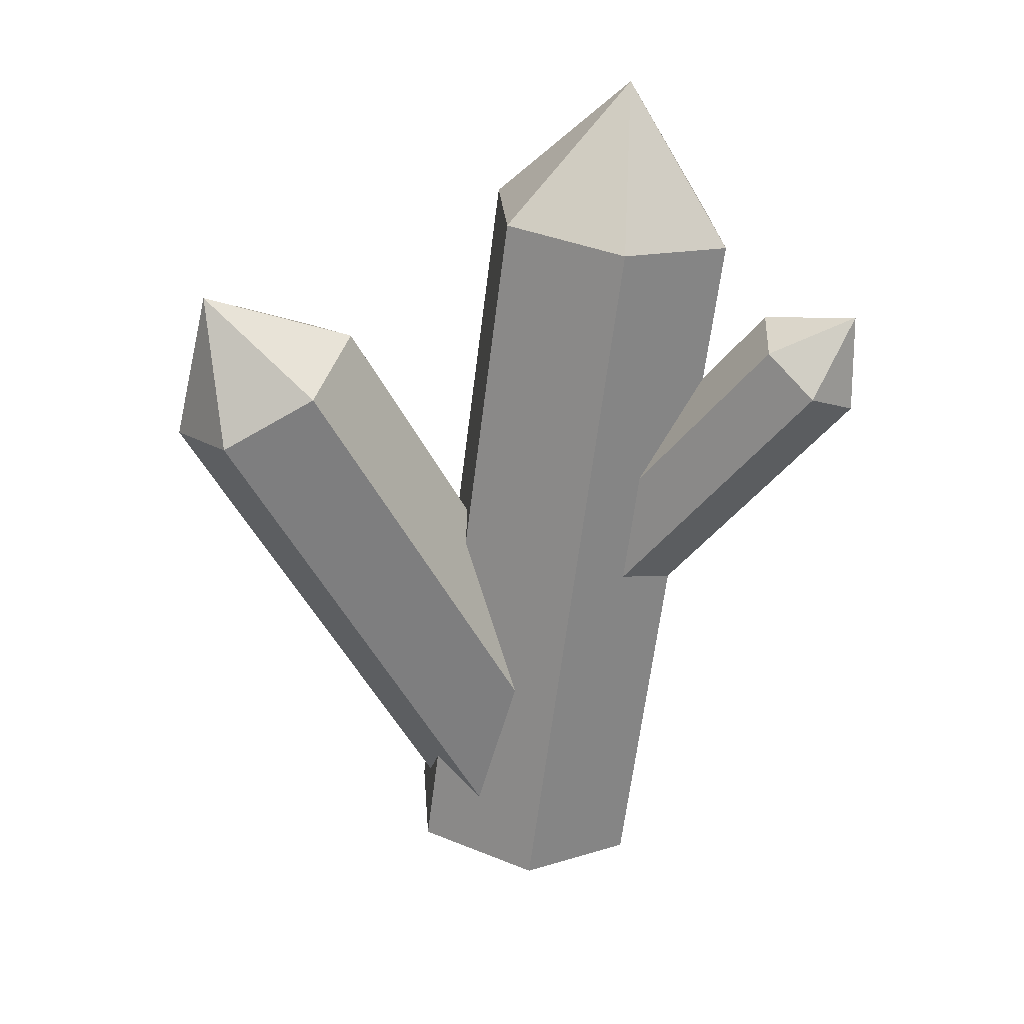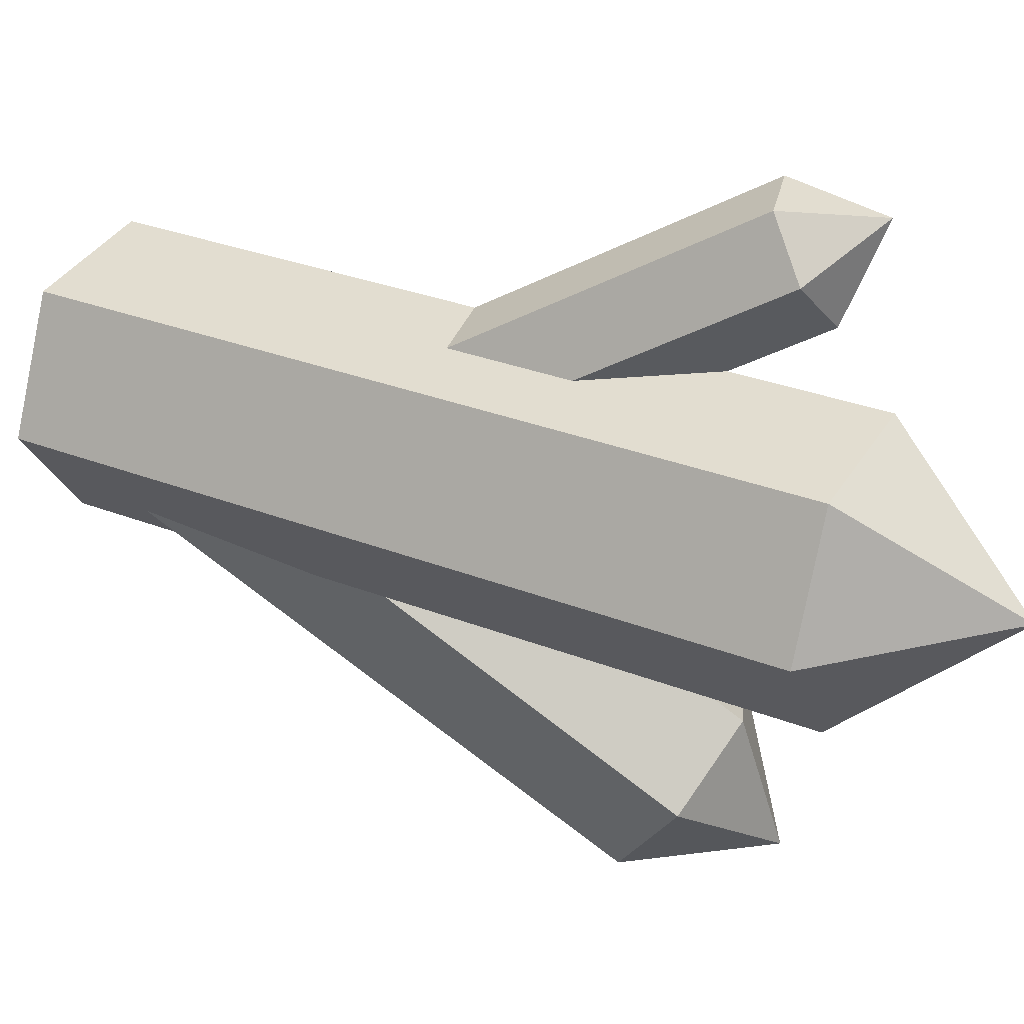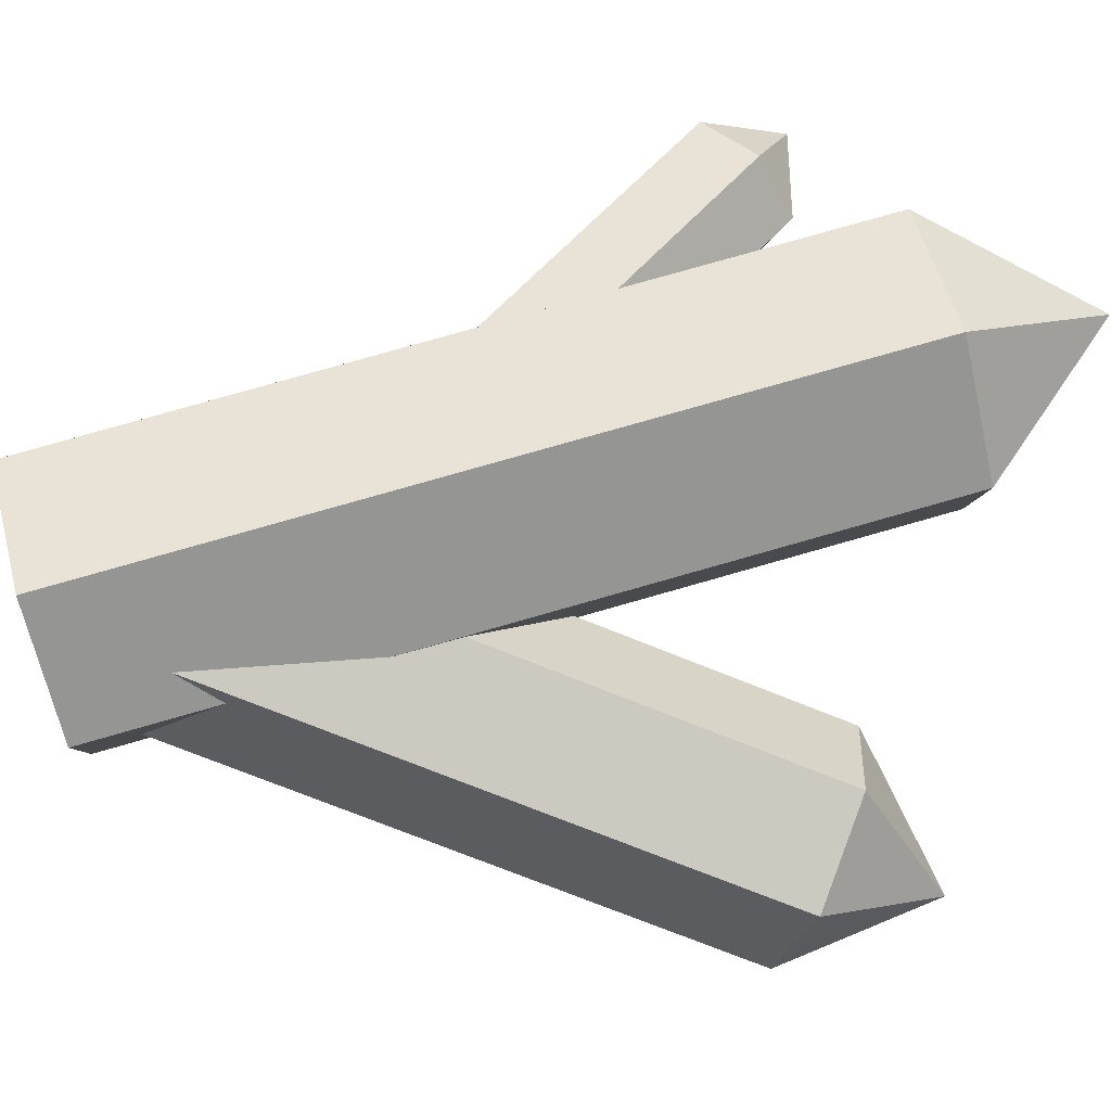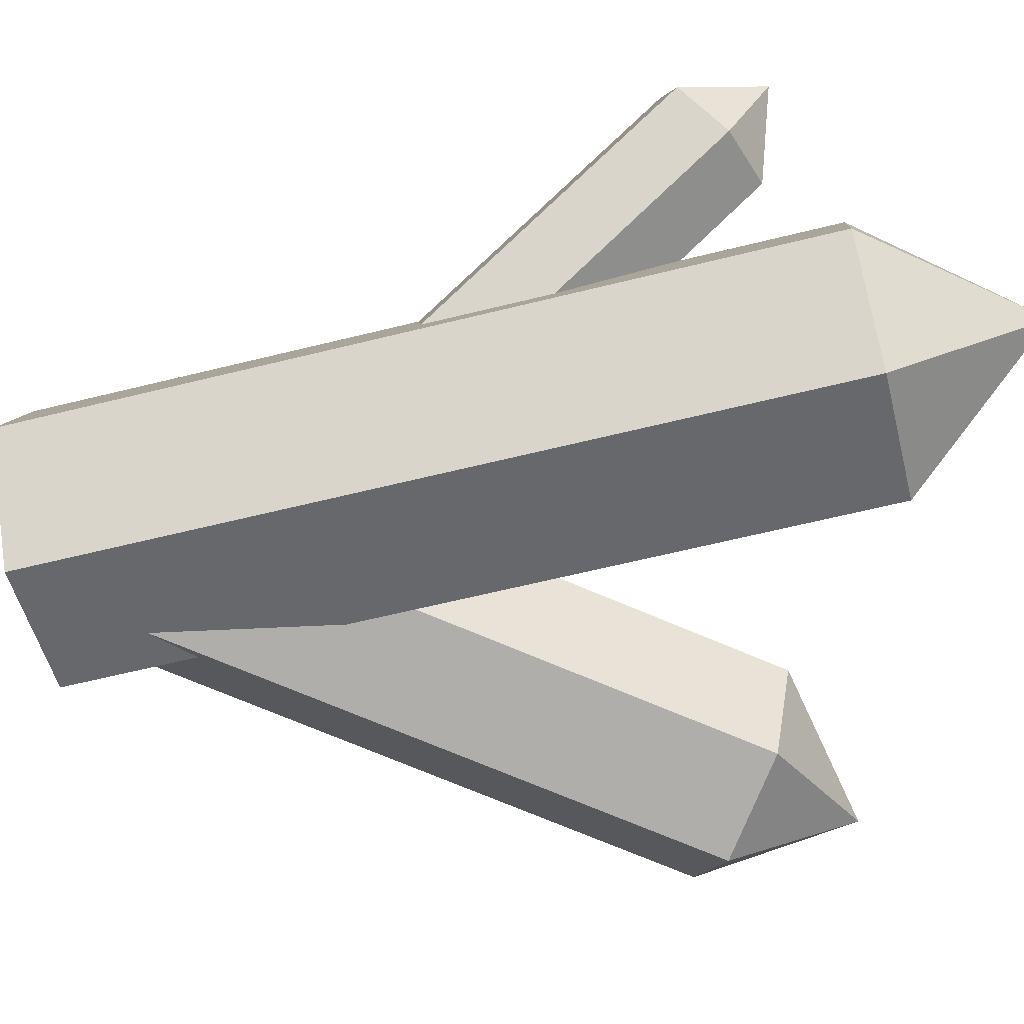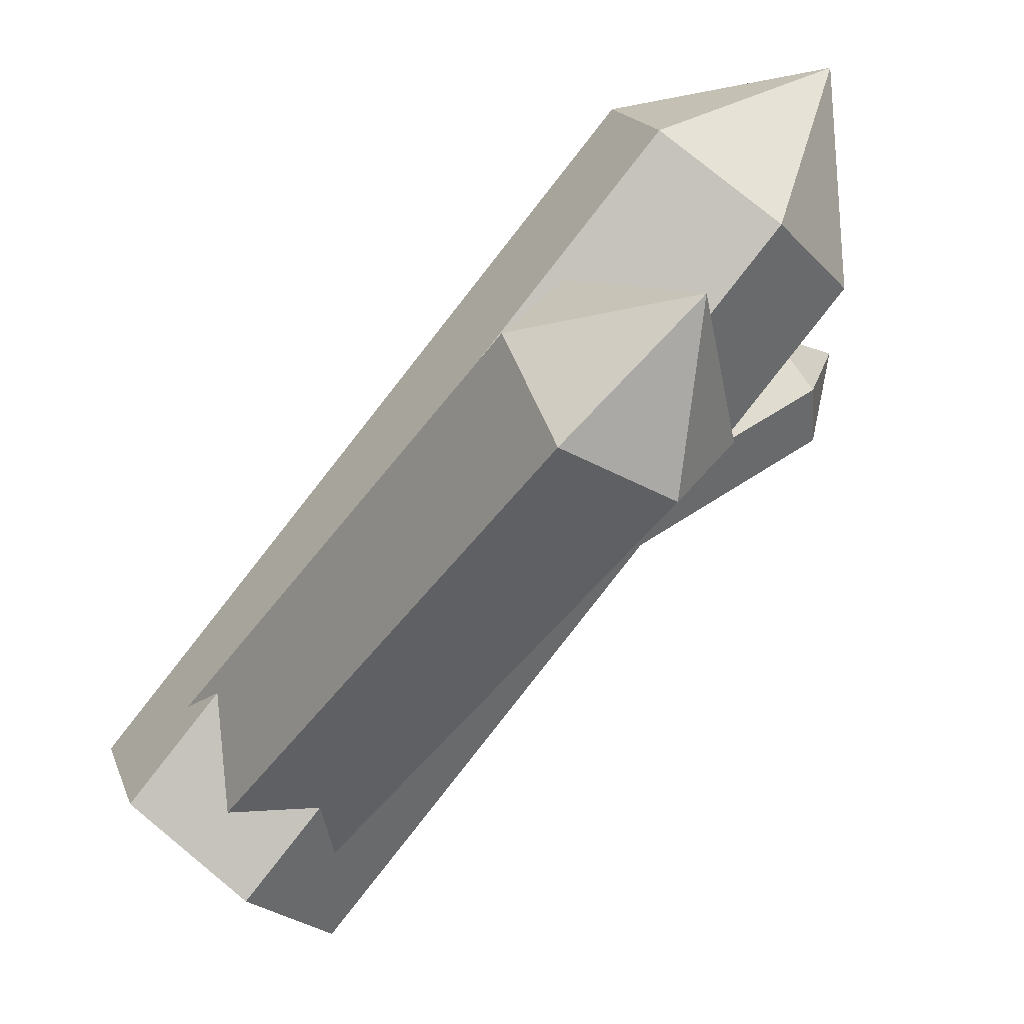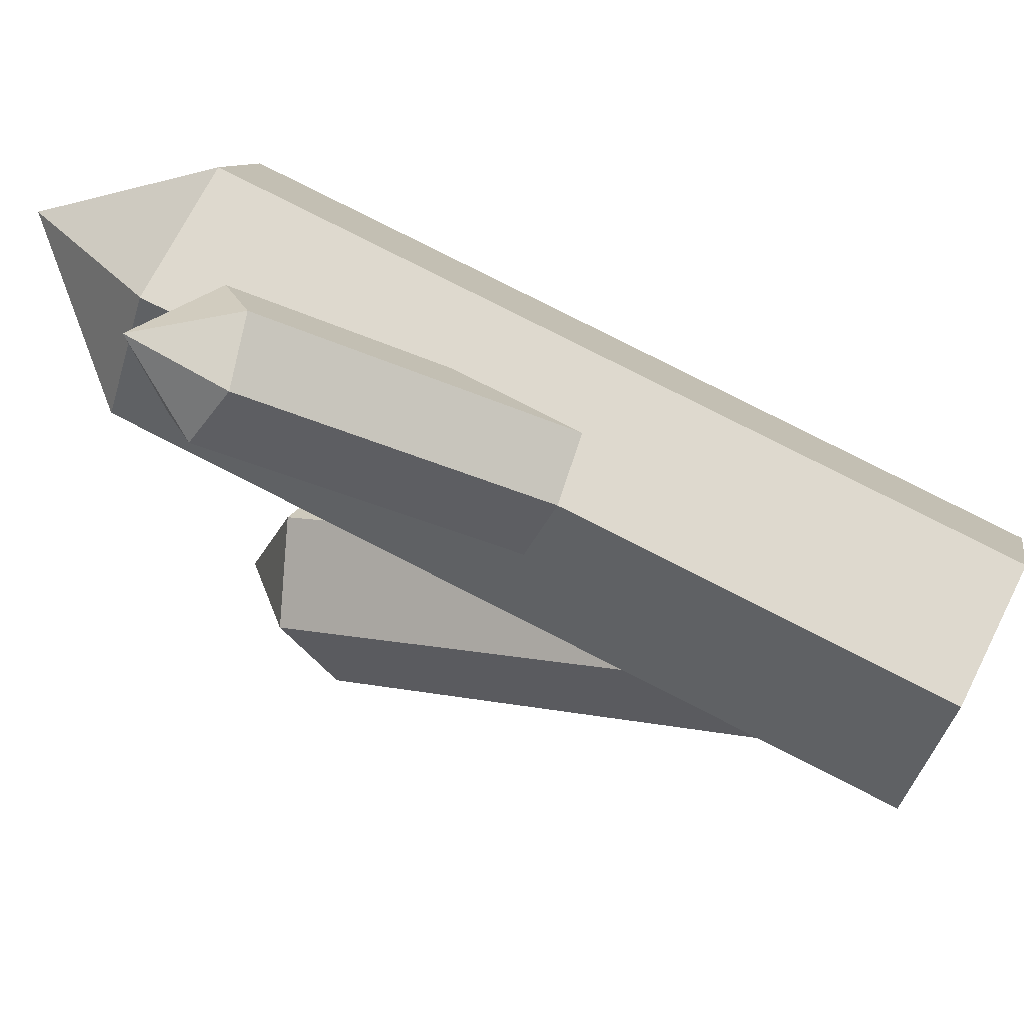
<metadata>
{"format":"obj","ext":"obj","renderer":"f3d","projection":"perspective","resolution":1024,"background":"white","views":[{"elev":41.9,"azim":-116.0,"up":"+Y"},{"elev":61.9,"azim":102.7,"up":"+Z"},{"elev":14.6,"azim":69.8,"up":"+Z"},{"elev":29.4,"azim":76.9,"up":"+Z"},{"elev":-67.7,"azim":127.6,"up":"+Z"},{"elev":46.9,"azim":-79.6,"up":"+Z"}]}
</metadata>
<code>
g default
v 16.8 42.9 -3.028
v 14.02 42.67 -5.718
v 10.51 44.15 -5.004
v 9.78 45.87 -1.6
v 12.56 46.09 1.09
v 16.08 44.61 0.3756
v 14.56 48.16 -3.944
v 9.708 25.6 8.579
v 10.43 23.88 5.175
v 6.197 27.08 9.293
v 3.411 26.85 6.604
v 4.138 25.14 3.2
v 7.649 23.66 2.486
v 11.61 49.88 7.298
v 7.719 49.99 10.25
v 8.169 48.68 14.94
v 12.51 47.25 16.66
v 16.4 47.14 13.71
v 15.95 48.45 9.028
v 13.22 53.69 13.31
v 10.12 22.65 2.34
v 5.778 24.08 0.61
v 10.57 21.33 7.023
v 6.677 21.45 9.976
v 2.338 22.87 8.247
v 1.888 24.19 3.564
v 3.952 46.65 14.48
v 2.079 45.45 15.37
v 2.316 44.18 17.38
v 4.426 44.11 18.51
v 6.3 45.3 17.62
v 6.063 46.58 15.61
v 3.5 47.51 17.92
v 9.533 35.84 8.422
v 7.423 35.91 7.294
v 9.77 34.57 10.44
v 7.896 33.37 11.32
v 5.786 33.44 10.19
v 5.549 34.72 8.18
g pCone4
f 9 8 10 11 12 13
f 1 2 7
f 2 3 7
f 3 4 7
f 4 5 7
f 5 6 7
f 6 1 7
f 1 6 8 9
f 6 5 10 8
f 5 4 11 10
f 4 3 12 11
f 3 2 13 12
f 2 1 9 13
f 22 21 23 24 25 26
f 14 15 20
f 15 16 20
f 16 17 20
f 17 18 20
f 18 19 20
f 19 14 20
f 14 19 21 22
f 19 18 23 21
f 18 17 24 23
f 17 16 25 24
f 16 15 26 25
f 15 14 22 26
f 35 34 36 37 38 39
f 27 28 33
f 28 29 33
f 29 30 33
f 30 31 33
f 31 32 33
f 32 27 33
f 27 32 34 35
f 32 31 36 34
f 31 30 37 36
f 30 29 38 37
f 29 28 39 38
f 28 27 35 39

</code>
